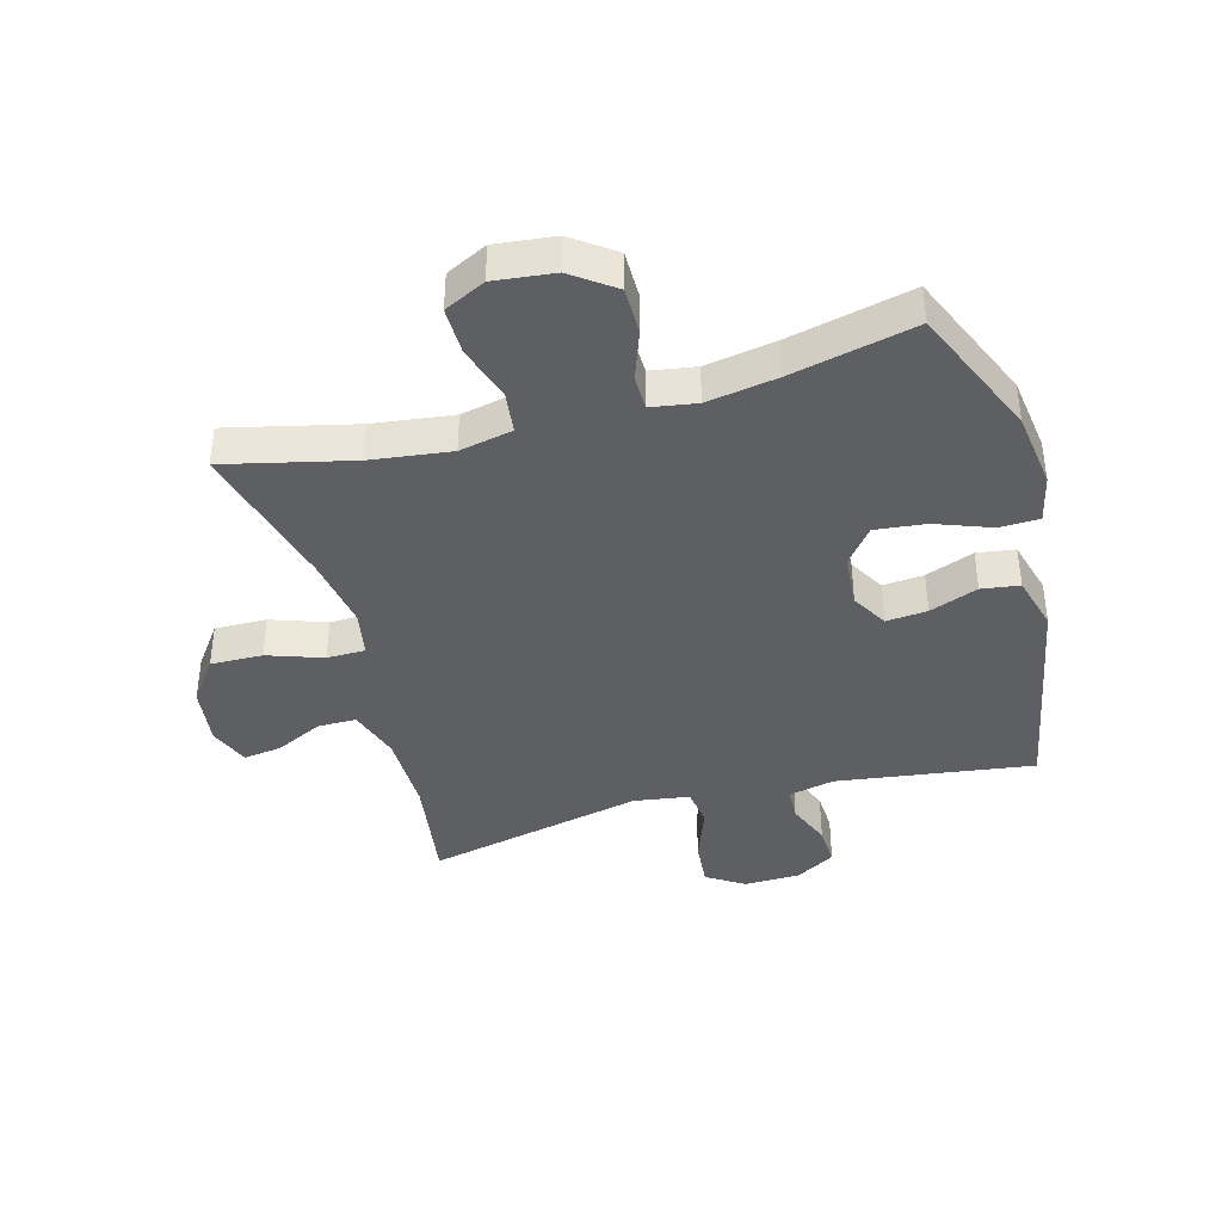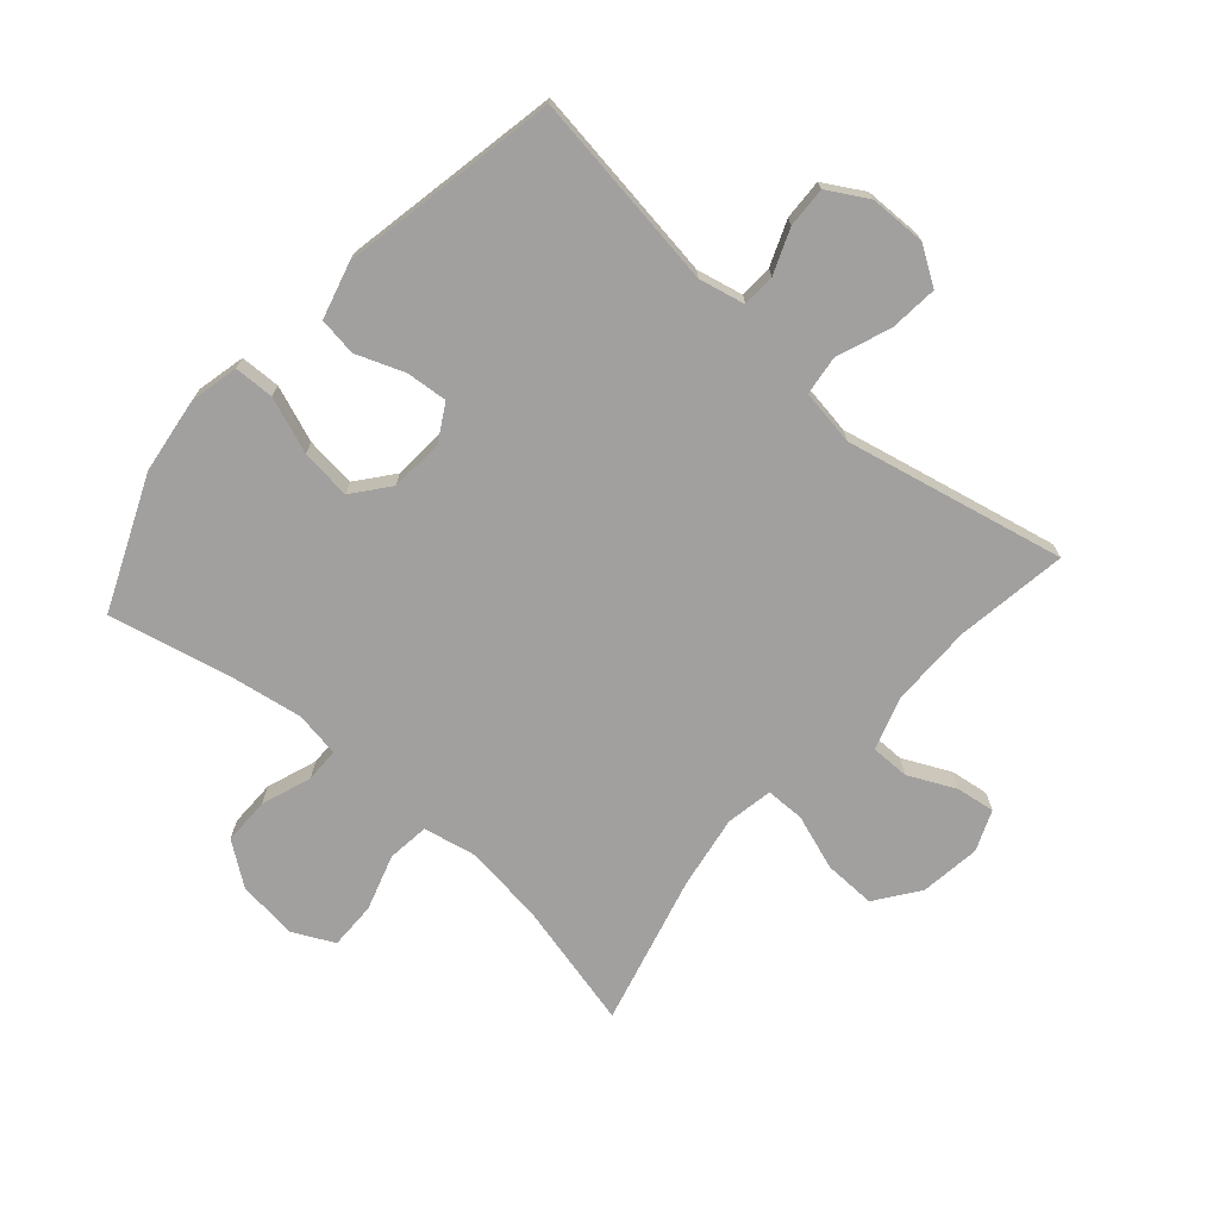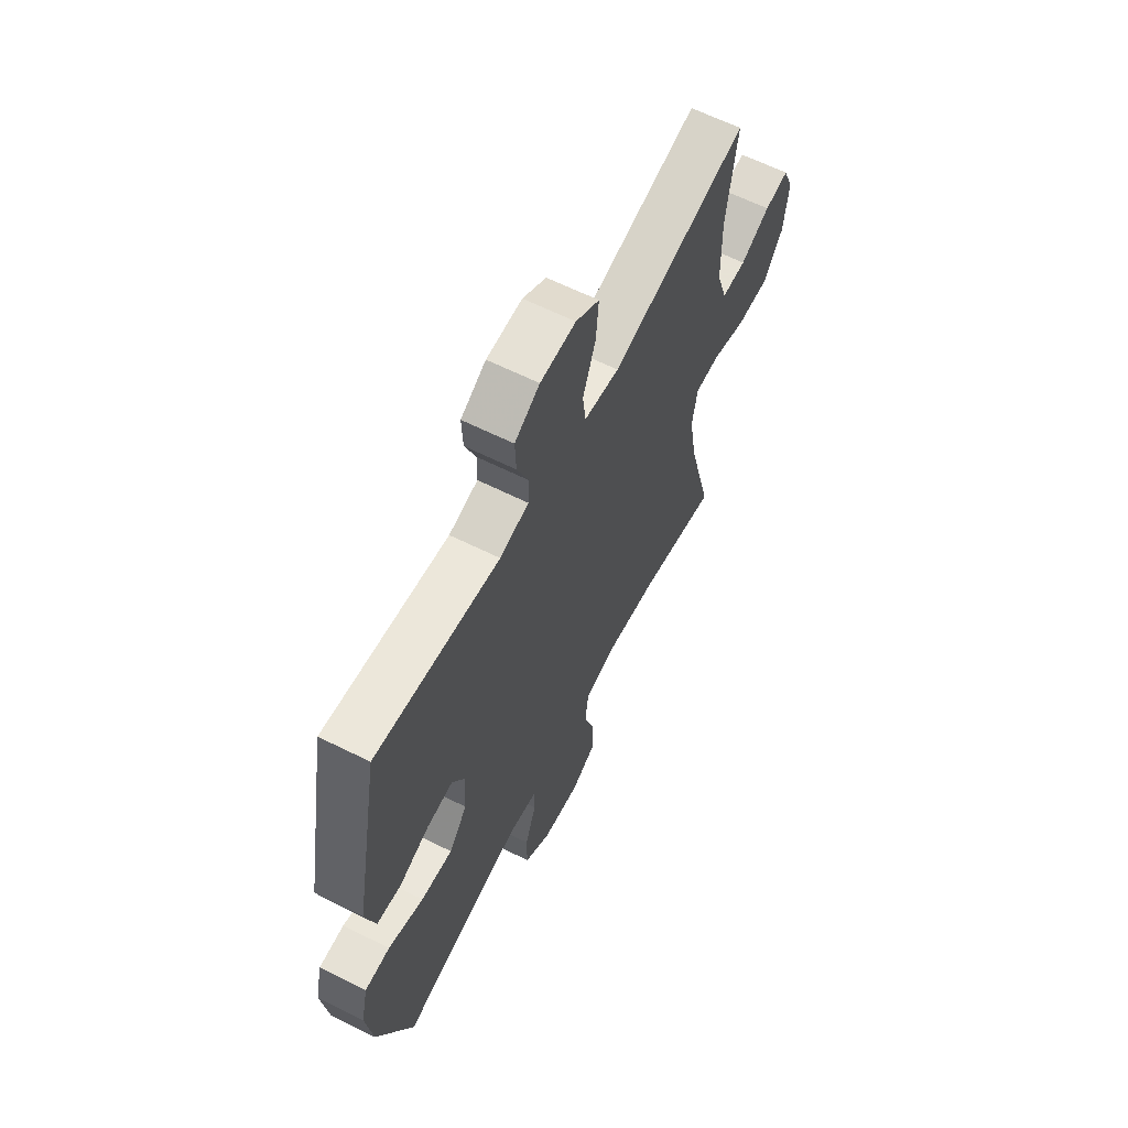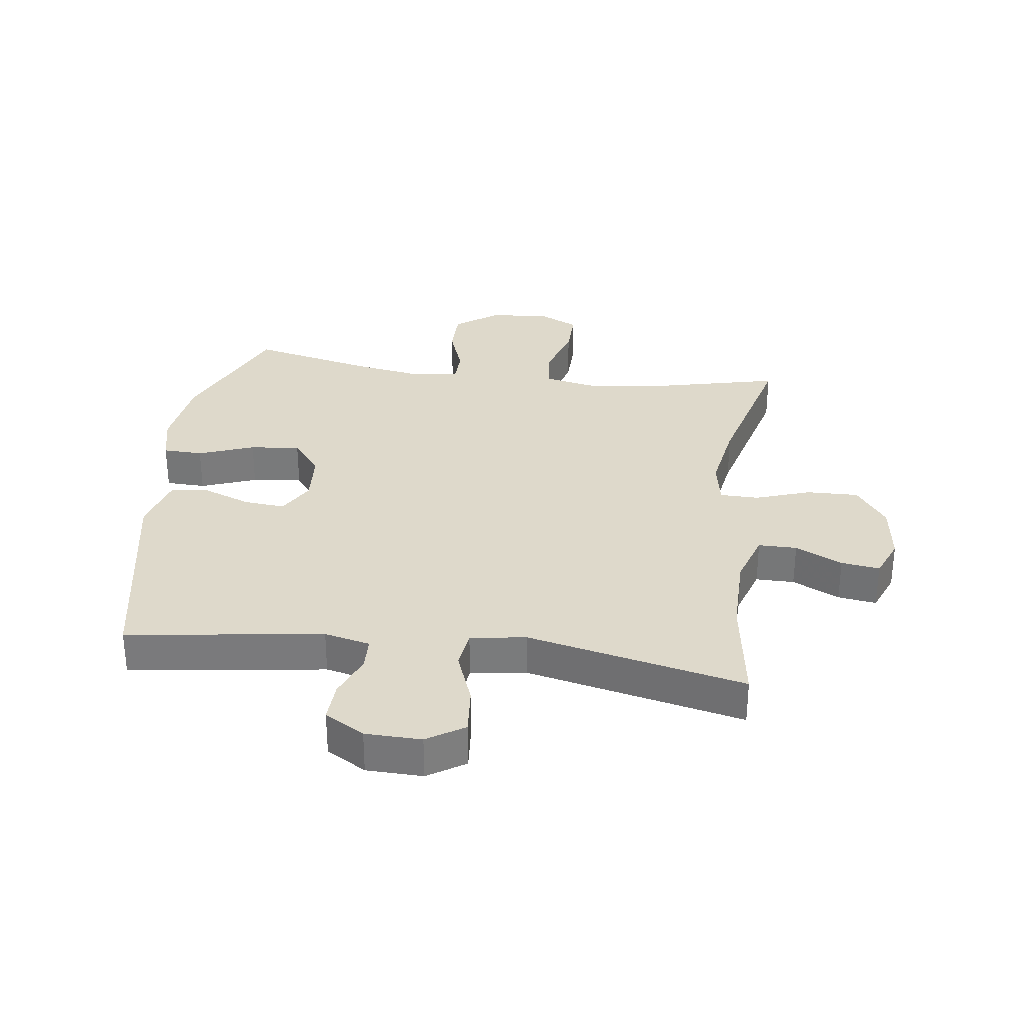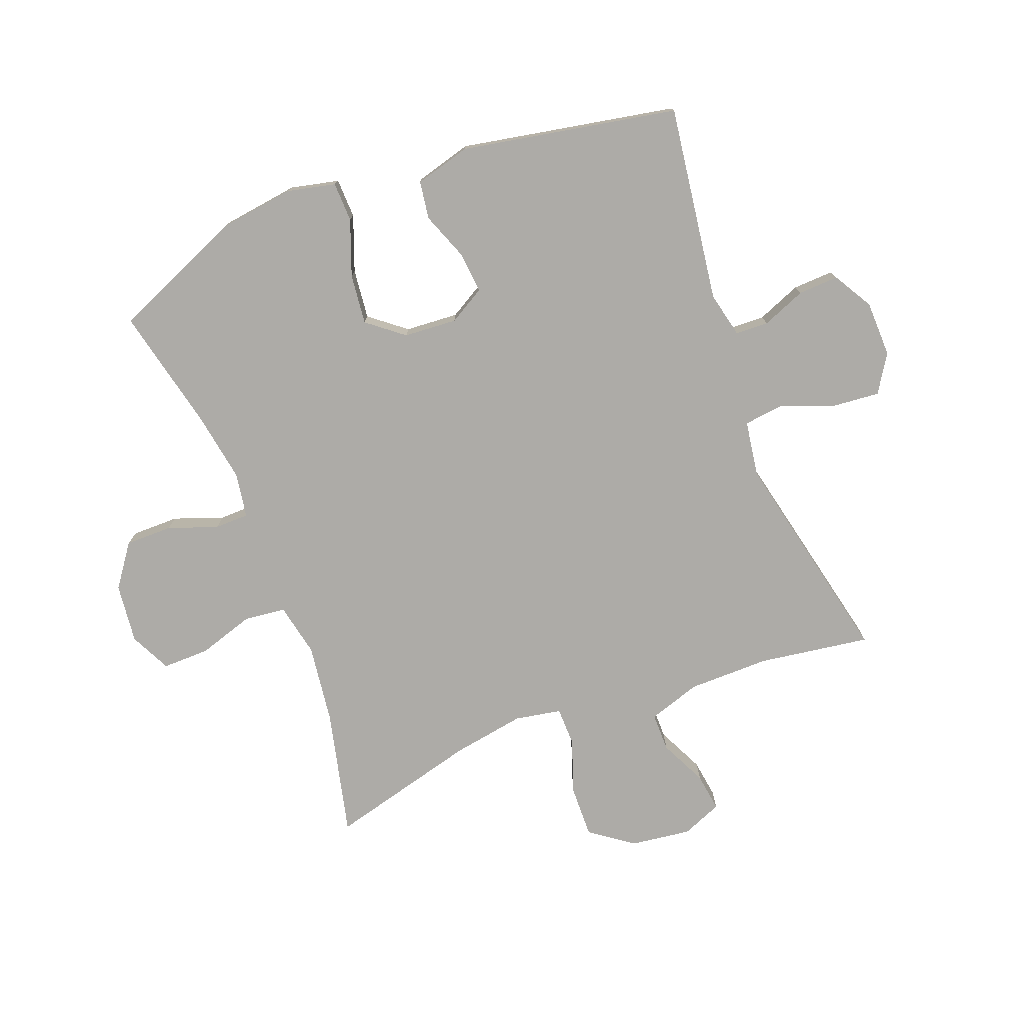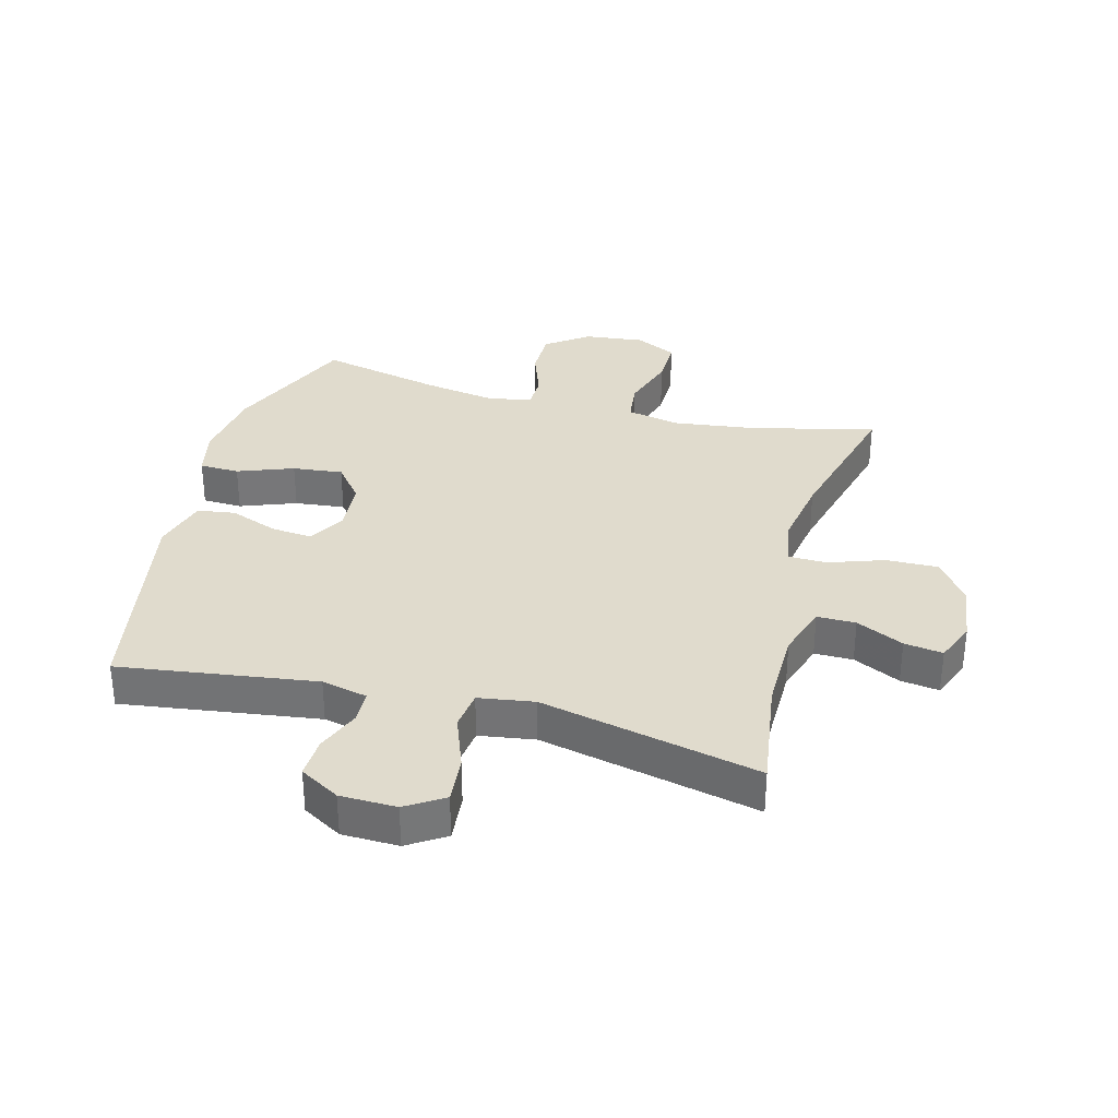
<metadata>
{"format":"obj","ext":"obj","renderer":"f3d","projection":"perspective","resolution":1024,"background":"white","views":[{"elev":-40.0,"azim":-164.5,"up":"+Y"},{"elev":-71.8,"azim":-41.4,"up":"+Y"},{"elev":62.8,"azim":-63.2,"up":"+Z"},{"elev":31.8,"azim":7.6,"up":"+Y"},{"elev":-76.4,"azim":-69.0,"up":"+Y"},{"elev":33.2,"azim":14.9,"up":"+Y"}]}
</metadata>
<code>
v 0.5 0.07 0.5
v 0.473 0.07 0.318
v 0.474 0.07 0.184
v 0.502 0.07 0.098
v 0.565 0.07 0.098
v 0.642 0.07 0.135
v 0.705 0.07 0.144
v 0.732 0.07 0.078
v 0.719 0.07 -0.021
v 0.668 0.07 -0.091
v 0.583 0.07 -0.089
v 0.493 0.07 -0.058
v 0.43 0.07 -0.059
v 0.416 0.07 -0.135
v 0.436 0.07 -0.255
v 0.5 0.07 -0.5
v 0.293 0.07 -0.451
v 0.162 0.07 -0.434
v 0.075 0.07 -0.452
v 0.067 0.07 -0.52
v 0.096 0.07 -0.612
v 0.097 0.07 -0.689
v 0.03 0.07 -0.722
v -0.068 0.07 -0.711
v -0.137 0.07 -0.661
v -0.137 0.07 -0.584
v -0.108 0.07 -0.503
v -0.109 0.07 -0.447
v -0.183 0.07 -0.435
v -0.297 0.07 -0.454
v -0.5 0.07 -0.5
v -0.592 0.07 -0.285
v -0.609 0.07 -0.161
v -0.591 0.07 -0.082
v -0.526 0.07 -0.08
v -0.435 0.07 -0.114
v -0.353 0.07 -0.123
v -0.306 0.07 -0.064
v -0.3 0.07 0.023
v -0.334 0.07 0.082
v -0.401 0.07 0.076
v -0.48 0.07 0.046
v -0.542 0.07 0.055
v -0.567 0.07 0.146
v -0.5 0.07 0.5
v -0.179 0.07 0.455
v -0.104 0.07 0.472
v -0.102 0.07 0.526
v -0.131 0.07 0.598
v -0.134 0.07 0.664
v -0.069 0.07 0.702
v 0.023 0.07 0.704
v 0.084 0.07 0.665
v 0.077 0.07 0.587
v 0.044 0.07 0.499
v 0.052 0.07 0.435
v 0.143 0.07 0.421
v 0.5 0 0.5
v 0.473 0 0.318
v 0.474 0 0.184
v 0.502 0 0.098
v 0.565 0 0.098
v 0.642 0 0.135
v 0.705 0 0.144
v 0.732 0 0.078
v 0.719 0 -0.021
v 0.668 0 -0.091
v 0.583 0 -0.089
v 0.493 0 -0.058
v 0.43 0 -0.059
v 0.416 0 -0.135
v 0.436 0 -0.255
v 0.5 0 -0.5
v 0.293 0 -0.451
v 0.162 0 -0.434
v 0.075 0 -0.452
v 0.067 0 -0.52
v 0.096 0 -0.612
v 0.097 0 -0.689
v 0.03 0 -0.722
v -0.068 0 -0.711
v -0.137 0 -0.661
v -0.137 0 -0.584
v -0.108 0 -0.503
v -0.109 0 -0.447
v -0.183 0 -0.435
v -0.297 0 -0.454
v -0.5 0 -0.5
v -0.592 0 -0.285
v -0.609 0 -0.161
v -0.591 0 -0.082
v -0.526 0 -0.08
v -0.435 0 -0.114
v -0.353 0 -0.123
v -0.306 0 -0.064
v -0.3 0 0.023
v -0.334 0 0.082
v -0.401 0 0.076
v -0.48 0 0.046
v -0.542 0 0.055
v -0.567 0 0.146
v -0.5 0 0.5
v -0.179 0 0.455
v -0.104 0 0.472
v -0.102 0 0.526
v -0.131 0 0.598
v -0.134 0 0.664
v -0.069 0 0.702
v 0.023 0 0.704
v 0.084 0 0.665
v 0.077 0 0.587
v 0.044 0 0.499
v 0.052 0 0.435
v 0.143 0 0.421
f 53 54 55
f 52 53 55
f 51 52 55
f 50 51 55
f 49 50 55
f 48 49 55
f 47 48 55 56
f 46 47 56
f 44 45 46
f 43 44 46
f 42 43 46
f 41 42 46
f 46 56 57
f 41 46 57
f 40 41 57
f 34 35 36
f 33 34 36
f 32 33 36
f 31 32 36
f 30 31 36
f 29 30 36 37
f 28 29 37 38
f 25 26 27
f 24 25 27
f 23 24 27
f 22 23 27
f 21 22 27
f 20 21 27
f 19 20 27 28
f 28 38 39
f 19 28 39
f 18 19 39
f 15 16 17
f 39 40 57
f 18 39 57
f 17 18 57
f 15 17 57
f 14 15 57
f 10 11 12
f 9 10 12
f 8 9 12
f 7 8 12
f 6 7 12
f 5 6 12
f 57 1 2
f 57 2 3
f 14 57 3
f 13 14 3
f 4 5 12 13
f 3 4 13
f 112 111 110
f 112 110 109
f 112 109 108
f 112 108 107
f 112 107 106
f 112 106 105
f 113 112 105 104
f 113 104 103
f 103 102 101
f 103 101 100
f 103 100 99
f 103 99 98
f 114 113 103
f 114 103 98
f 114 98 97
f 93 92 91
f 93 91 90
f 93 90 89
f 93 89 88
f 93 88 87
f 94 93 87 86
f 95 94 86 85
f 84 83 82
f 84 82 81
f 84 81 80
f 84 80 79
f 84 79 78
f 84 78 77
f 85 84 77 76
f 96 95 85
f 96 85 76
f 96 76 75
f 74 73 72
f 114 97 96
f 114 96 75
f 114 75 74
f 114 74 72
f 114 72 71
f 69 68 67
f 69 67 66
f 69 66 65
f 69 65 64
f 69 64 63
f 69 63 62
f 59 58 114
f 60 59 114
f 60 114 71
f 60 71 70
f 70 69 62 61
f 70 61 60
f 1 58 59 2
f 2 59 60 3
f 3 60 61 4
f 4 61 62 5
f 5 62 63 6
f 6 63 64 7
f 7 64 65 8
f 8 65 66 9
f 9 66 67 10
f 10 67 68 11
f 11 68 69 12
f 12 69 70 13
f 13 70 71 14
f 14 71 72 15
f 15 72 73 16
f 16 73 74 17
f 17 74 75 18
f 18 75 76 19
f 19 76 77 20
f 20 77 78 21
f 21 78 79 22
f 22 79 80 23
f 23 80 81 24
f 24 81 82 25
f 25 82 83 26
f 26 83 84 27
f 27 84 85 28
f 28 85 86 29
f 29 86 87 30
f 30 87 88 31
f 31 88 89 32
f 32 89 90 33
f 33 90 91 34
f 34 91 92 35
f 35 92 93 36
f 36 93 94 37
f 37 94 95 38
f 38 95 96 39
f 39 96 97 40
f 40 97 98 41
f 41 98 99 42
f 42 99 100 43
f 43 100 101 44
f 44 101 102 45
f 45 102 103 46
f 46 103 104 47
f 47 104 105 48
f 48 105 106 49
f 49 106 107 50
f 50 107 108 51
f 51 108 109 52
f 52 109 110 53
f 53 110 111 54
f 54 111 112 55
f 55 112 113 56
f 56 113 114 57
f 57 114 58 1

</code>
